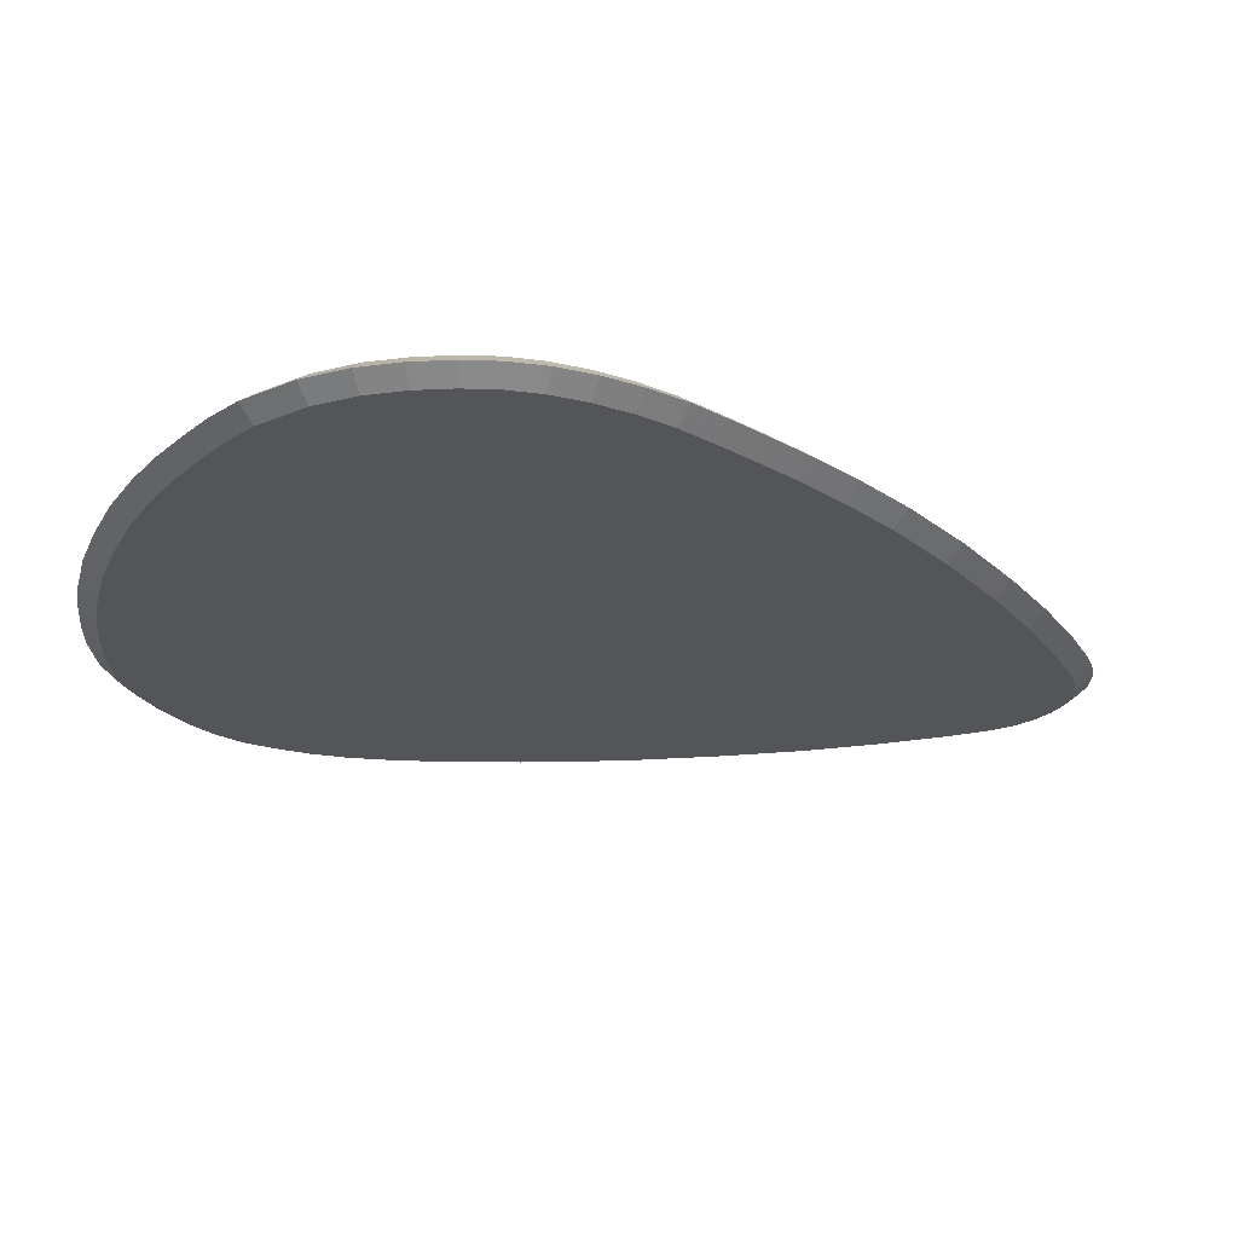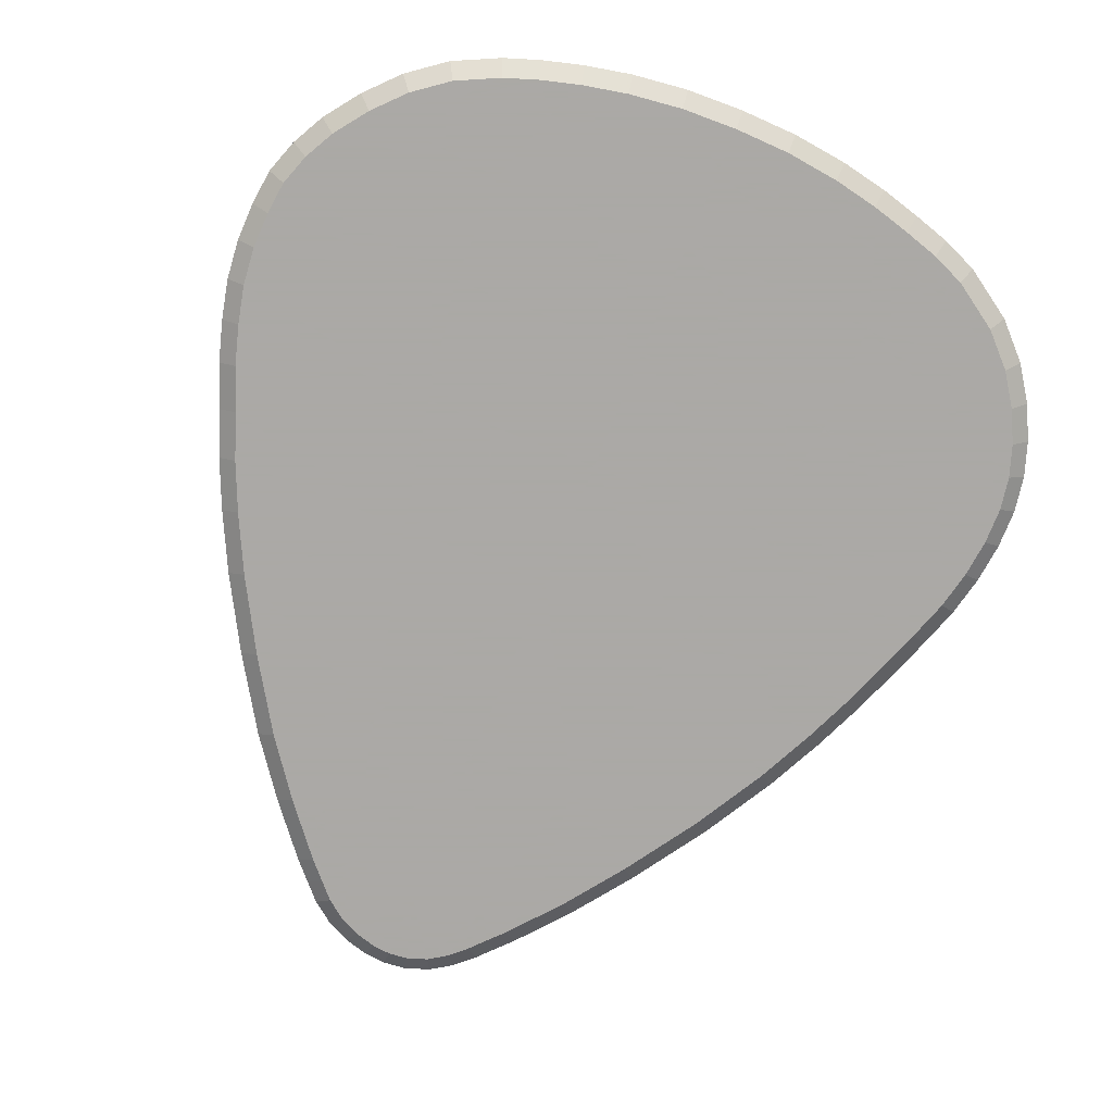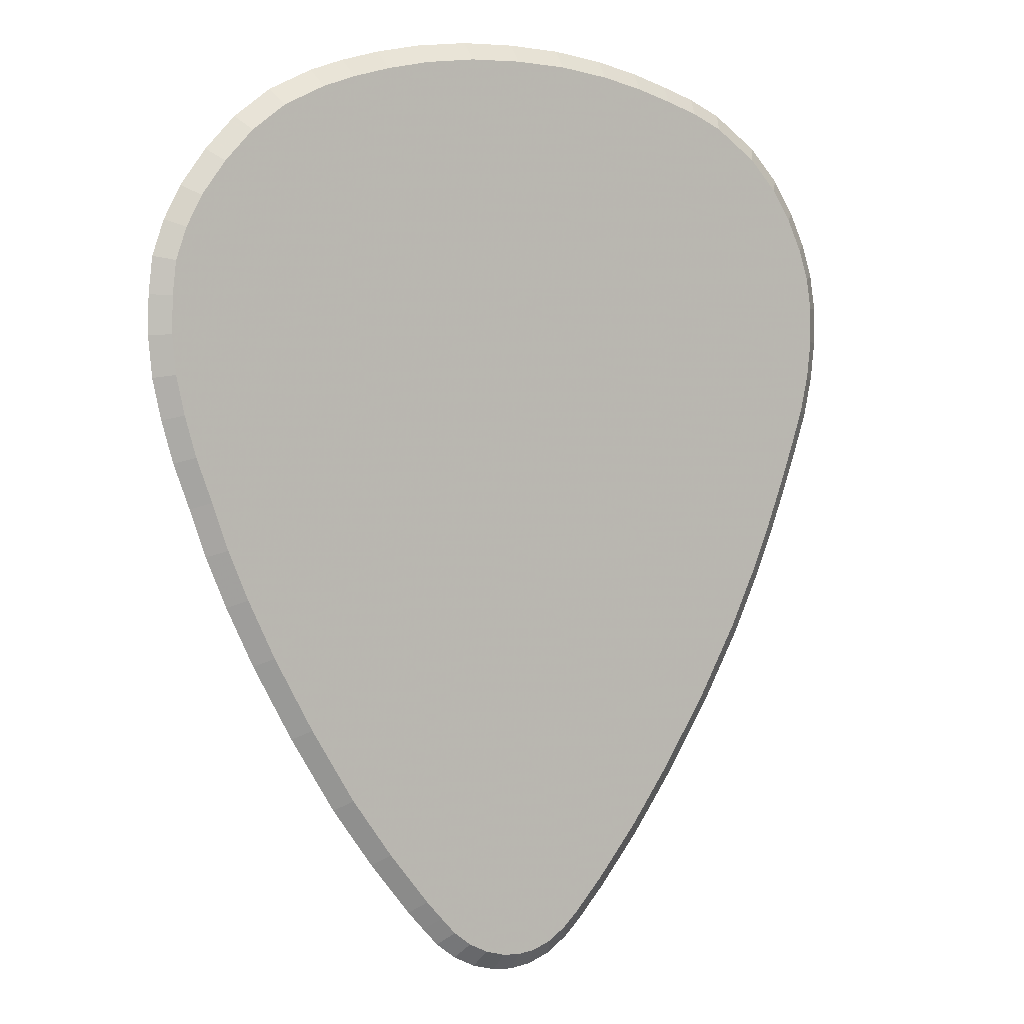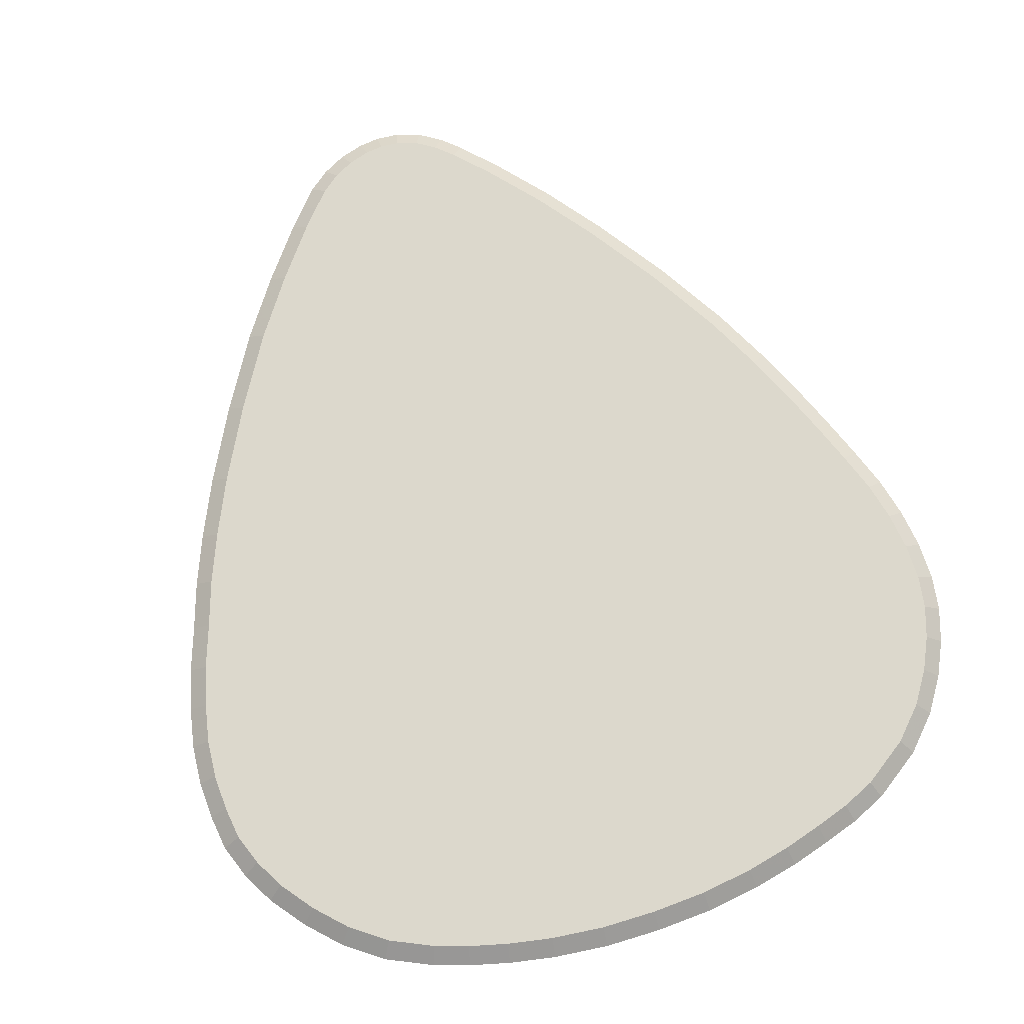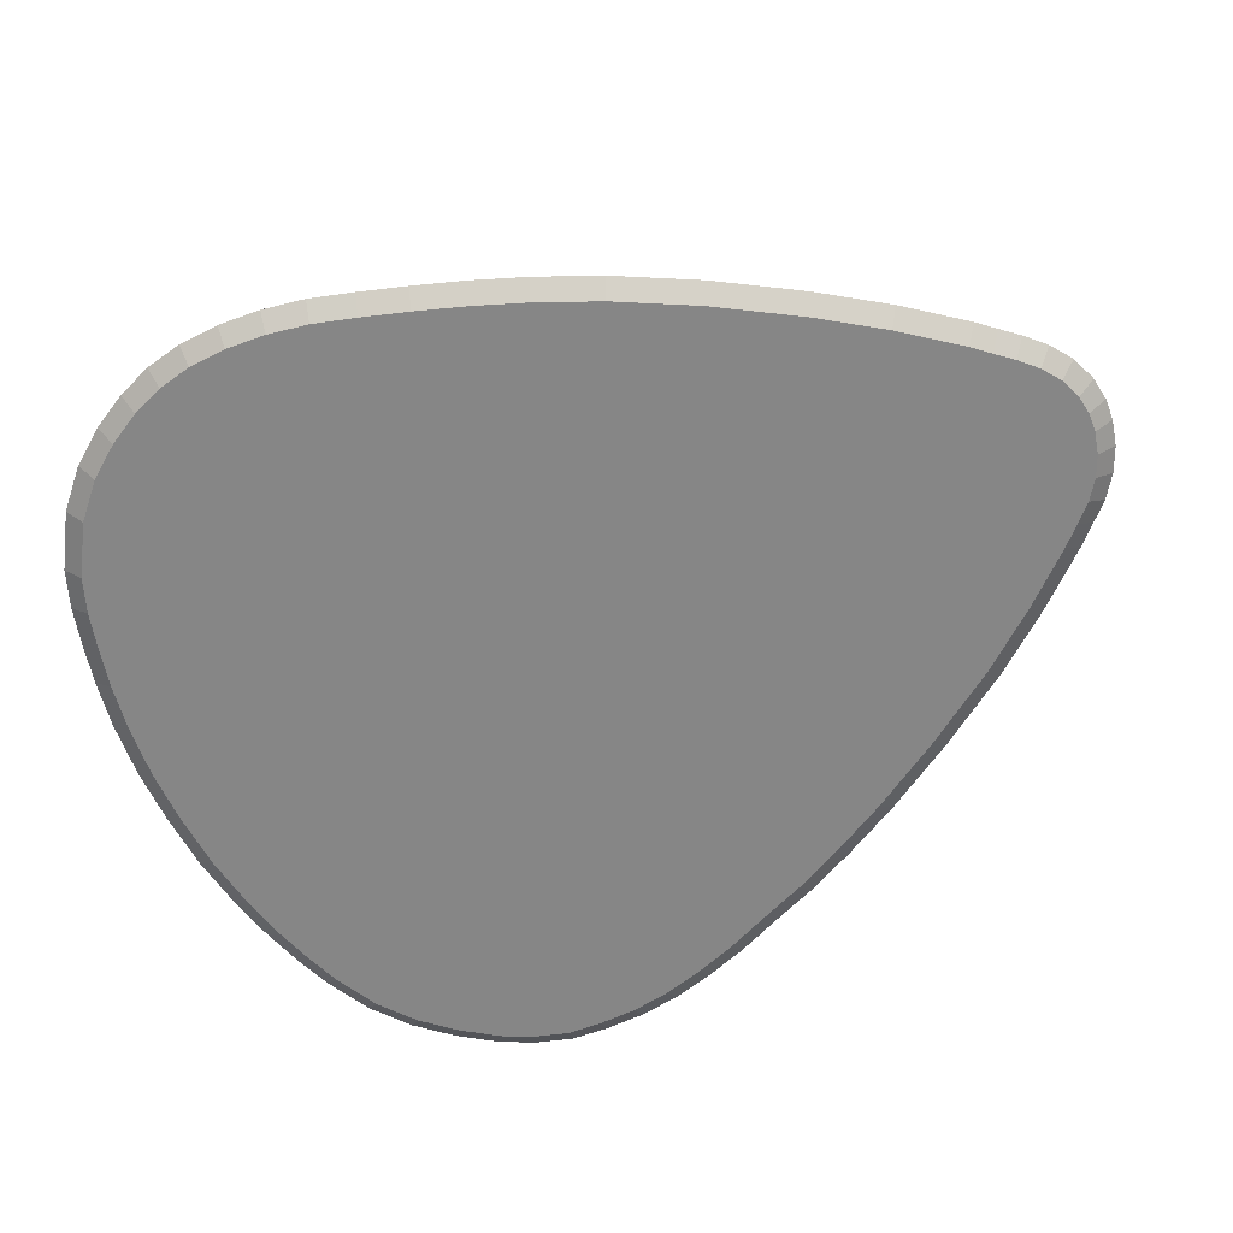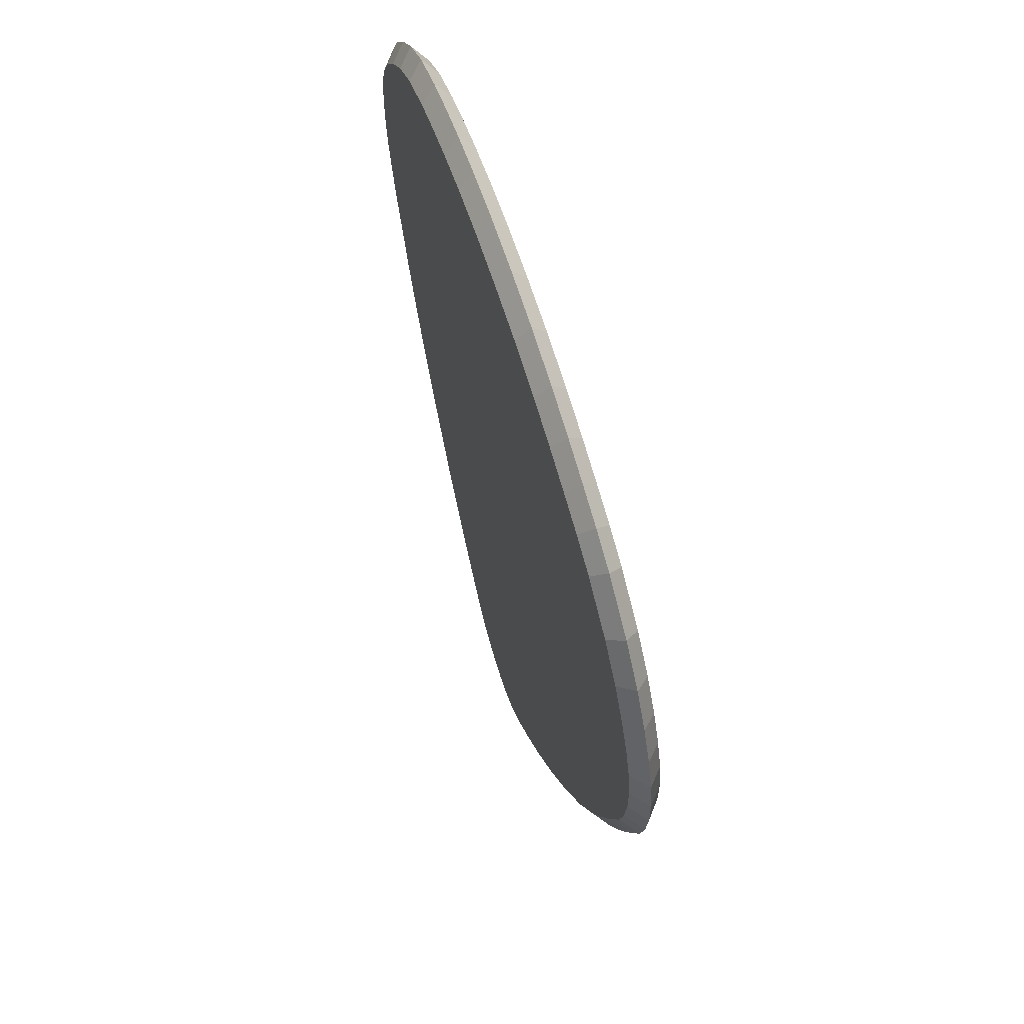
<metadata>
{"format":"obj","ext":"obj","renderer":"f3d","projection":"perspective","resolution":1024,"background":"white","views":[{"elev":-24.4,"azim":-111.8,"up":"+Z"},{"elev":-75.5,"azim":157.8,"up":"+Z"},{"elev":3.2,"azim":146.5,"up":"+Y"},{"elev":72.7,"azim":161.2,"up":"+Z"},{"elev":-62.2,"azim":-63.1,"up":"+Z"},{"elev":64.8,"azim":-107.5,"up":"+Y"}]}
</metadata>
<code>
v -1.397 1.559 -0.3598
v -0.3222 0.5784 -0.3598
v -4.348 5.847 -0.3598
v -1.466 4.389 -0.3598
v -6.079 10.37 -0.3598
v -2.59 9.742 -0.3598
v -3.975 14.77 -0.3598
v -1.461 15.51 -0.3598
v 0.3302 0.4312 -0.3598
v 0.3302 4.307 -0.3598
v 0.3302 9.742 -0.3598
v 0.3302 15.65 -0.3598
v -5.159 7.607 -0.3598
v -2.181 7.607 -0.3598
v 0.3302 7.607 -0.3598
v -5.875 12.67 -0.3598
v -2.893 13.52 -0.3598
v 0.3302 13.67 -0.3598
v -2.843 3.405 -0.3598
v -5.715 9.083 -0.3598
v -6.144 11.6 -0.3598
v -2.901 11.73 -0.3598
v 0.3302 11.78 -0.3598
v -5.248 13.74 -0.3598
v -0.9101 1.037 -0.3598
v -2.844 15.18 -0.3598
v 0.02132 0.4621 -0.3598
v 0.3302 1.558 -0.3598
v -0.8662 1.814 -0.3598
v -5.455 8.369 -0.3598
v -6.151 11 -0.3598
v -5.61 13.21 -0.3598
v -0.6292 0.7799 -0.3598
v -2.203 15.36 -0.3598
v -3.651 4.629 -0.3598
v -5.937 9.742 -0.3598
v -2.489 14.73 -0.3598
v -3.425 15 -0.3598
v -4.74 14.26 -0.3598
v 0.3302 14.96 -0.3598
v -0.5804 15.62 -0.3598
v -4.812 6.803 -0.3598
v -6.053 12.14 -0.3598
v -1.149 1.297 -0.3598
v -2.125 2.431 -0.3598
v -3.943 14.42 -0.3598
v -1.687 2.23 -0.3598
v 2.163 1.559 -0.3598
v 0.9825 0.5636 -0.3598
v 5.008 5.847 -0.3598
v 2.126 4.389 -0.3598
v 6.696 10.37 -0.3598
v 3.25 9.742 -0.3598
v 4.768 14.65 -0.3598
v 2.121 15.51 -0.3598
v 5.82 7.607 -0.3598
v 2.841 7.607 -0.3598
v 6.499 12.66 -0.3598
v 3.553 13.52 -0.3598
v 3.574 3.405 -0.3598
v 6.362 9.083 -0.3598
v 6.742 11.6 -0.3598
v 3.561 11.73 -0.3598
v 5.823 13.71 -0.3598
v 1.624 0.9681 -0.3598
v 3.504 15.18 -0.3598
v 0.6284 0.4621 -0.3598
v 1.527 1.814 -0.3598
v 6.092 8.369 -0.3598
v 6.758 11 -0.3598
v 6.234 13.16 -0.3598
v 1.317 0.7329 -0.3598
v 2.863 15.36 -0.3598
v 4.333 4.629 -0.3598
v 6.555 9.742 -0.3598
v 3.15 14.73 -0.3598
v 4.064 14.99 -0.3598
v 5.344 14.22 -0.3598
v 1.241 15.62 -0.3598
v 5.473 6.803 -0.3598
v 6.68 12.14 -0.3598
v 1.88 1.247 -0.3598
v 2.866 2.431 -0.3598
v 4.604 14.42 -0.3598
v 2.347 2.23 -0.3598
v -3.086 3.236 -0.1209
v -3.903 4.474 -0.1209
v -4.61 5.708 -0.1209
v -5.994 8.985 -0.1209
v -6.223 9.662 -0.1209
v -6.371 10.32 -0.1209
v -5.479 13.93 -0.1209
v -4.93 14.49 -0.1209
v -2.927 15.47 -0.1209
v -3.527 15.28 -0.1209
v -4.116 15.03 -0.1209
v 0.3302 15.95 -0.1209
v -0.6034 15.92 -0.1209
v -1.509 15.8 -0.1209
v -5.082 6.68 -0.1209
v -5.433 7.495 -0.1209
v -6.44 11.62 -0.1209
v -6.341 12.22 -0.1209
v -6.149 12.78 -0.1209
v -1.619 1.362 -0.1209
v -1.366 1.095 -0.1209
v -2.358 2.248 -0.1209
v -1.119 0.8273 -0.1209
v -0.4531 0.3101 -0.1209
v -0.0417 0.1708 -0.1209
v 0.3307 0.1336 -0.1209
v -5.732 8.265 -0.1209
v -6.447 10.98 -0.1209
v -5.867 13.36 -0.1209
v -0.8116 0.5454 -0.1209
v -2.272 15.65 -0.1209
v 3.82 3.24 -0.1209
v 4.588 4.479 -0.1209
v 5.271 5.71 -0.1209
v 6.643 8.989 -0.1209
v 6.842 9.668 -0.1209
v 6.989 10.33 -0.1209
v 6.05 13.91 -0.1209
v 5.542 14.44 -0.1209
v 4.177 15.26 -0.1209
v 3.592 15.47 -0.1209
v 4.922 14.91 -0.1209
v 1.264 15.92 -0.1209
v 2.169 15.8 -0.1209
v 5.742 6.68 -0.1209
v 6.095 7.499 -0.1209
v 7.038 11.62 -0.1209
v 6.971 12.21 -0.1209
v 6.771 12.78 -0.1209
v 2.388 1.367 -0.1209
v 3.102 2.251 -0.1209
v 2.099 1.047 -0.1209
v 1.824 0.7487 -0.1209
v 1.091 0.2867 -0.1209
v 0.6849 0.1702 -0.1209
v 6.37 8.267 -0.1209
v 7.055 10.99 -0.1209
v 6.485 13.32 -0.1209
v 1.475 0.4812 -0.1209
v 2.932 15.65 -0.1209
v -1.397 1.559 0.1181
v -0.3222 0.5784 0.1181
v -4.348 5.847 0.1181
v -1.466 4.389 0.1181
v -6.079 10.37 0.1181
v -2.59 9.742 0.1181
v -3.975 14.77 0.1181
v -1.461 15.51 0.1181
v 0.3302 0.4312 0.1181
v 0.3302 4.307 0.1181
v 0.3302 9.742 0.1181
v 0.3302 15.65 0.1181
v -5.159 7.607 0.1181
v -2.181 7.607 0.1181
v 0.3302 7.607 0.1181
v -5.875 12.67 0.1181
v -2.893 13.52 0.1181
v 0.3302 13.67 0.1181
v -2.843 3.405 0.1181
v -5.715 9.083 0.1181
v -6.144 11.6 0.1181
v -2.901 11.73 0.1181
v 0.3302 11.78 0.1181
v -5.248 13.74 0.1181
v -0.9101 1.037 0.1181
v -2.844 15.18 0.1181
v 0.02132 0.4621 0.1181
v 0.3302 1.558 0.1181
v -0.8662 1.814 0.1181
v -5.455 8.369 0.1181
v -6.151 11 0.1181
v -5.61 13.21 0.1181
v -0.6292 0.7799 0.1181
v -2.203 15.36 0.1181
v -3.651 4.629 0.1181
v -5.937 9.742 0.1181
v -2.489 14.73 0.1181
v -3.425 15 0.1181
v -4.74 14.26 0.1181
v 0.3302 14.96 0.1181
v -0.5804 15.62 0.1181
v -4.812 6.803 0.1181
v -6.053 12.14 0.1181
v -1.149 1.297 0.1181
v -2.125 2.431 0.1181
v -3.943 14.42 0.1181
v -1.687 2.23 0.1181
v 2.163 1.559 0.1181
v 0.9825 0.5636 0.1181
v 5.008 5.847 0.1181
v 2.126 4.389 0.1181
v 6.696 10.37 0.1181
v 3.25 9.742 0.1181
v 4.768 14.65 0.1181
v 2.121 15.51 0.1181
v 5.82 7.607 0.1181
v 2.841 7.607 0.1181
v 6.499 12.66 0.1181
v 3.553 13.52 0.1181
v 3.574 3.405 0.1181
v 6.362 9.083 0.1181
v 6.742 11.6 0.1181
v 3.561 11.73 0.1181
v 5.823 13.71 0.1181
v 1.624 0.9681 0.1181
v 3.504 15.18 0.1181
v 0.6284 0.4621 0.1181
v 1.527 1.814 0.1181
v 6.092 8.369 0.1181
v 6.758 11 0.1181
v 6.234 13.16 0.1181
v 1.317 0.7329 0.1181
v 2.863 15.36 0.1181
v 4.333 4.629 0.1181
v 6.555 9.742 0.1181
v 3.902 14.58 0.1181
v 4.064 14.99 0.1181
v 5.344 14.22 0.1181
v 1.241 15.62 0.1181
v 3.15 14.73 0.1181
v 5.473 6.803 0.1181
v 6.68 12.14 0.1181
v 1.88 1.247 0.1181
v 2.866 2.431 0.1181
v 2.347 2.23 0.1181
f 19 35 4
f 35 3 4
f 20 36 6
f 36 5 6
f 24 39 46
f 24 46 37 17
f 46 38 26 37
f 39 7 38 46
f 17 37 40 18
f 40 41 12
f 37 8 41 40
f 3 42 14 4
f 42 13 14
f 4 14 15 10
f 21 43 22
f 43 16 17 22
f 22 17 18 23
f 1 45 47 44
f 44 47 29 25
f 47 19 4 29
f 45 19 47
f 2 29 28 27
f 27 28 9
f 29 4 10 28
f 13 30 14
f 30 20 6 14
f 14 6 11 15
f 5 31 22 6
f 31 21 22
f 6 22 23 11
f 16 32 17
f 32 24 17
f 29 33 25
f 29 2 33
f 26 34 37
f 34 8 37
f 60 51 74
f 74 51 50
f 61 53 75
f 75 53 52
f 64 84 78
f 64 59 76 84
f 84 76 66 77
f 78 84 77 54
f 59 18 40 76
f 40 12 79
f 76 40 79 55
f 50 51 57 80
f 80 57 56
f 51 10 15 57
f 62 63 81
f 81 63 59 58
f 63 23 18 59
f 48 82 85 83
f 82 65 68 85
f 85 68 51 60
f 83 85 60
f 49 67 28 68
f 67 9 28
f 68 28 10 51
f 56 57 69
f 69 57 53 61
f 57 15 11 53
f 52 53 63 70
f 70 63 62
f 53 11 23 63
f 58 59 71
f 71 59 64
f 68 65 72
f 68 72 49
f 66 76 73
f 73 76 55
f 35 19 86 87
f 3 35 87 88
f 36 20 89 90
f 5 36 90 91
f 39 24 92 93
f 26 38 95 94
f 38 7 96 95
f 7 39 93 96
f 12 41 98 97
f 41 8 99 98
f 42 3 88 100
f 13 42 100 101
f 43 21 102 103
f 16 43 103 104
f 1 44 106 105
f 45 1 105 107
f 44 25 108 106
f 19 45 107 86
f 2 27 110 109
f 27 9 111 110
f 30 13 101 112
f 20 30 112 89
f 31 5 91 113
f 21 31 113 102
f 32 16 104 114
f 24 32 114 92
f 25 33 115 108
f 33 2 109 115
f 34 26 94 116
f 8 34 116 99
f 60 74 118 117
f 74 50 119 118
f 61 75 121 120
f 75 52 122 121
f 64 78 124 123
f 77 66 126 125
f 78 54 127 124
f 54 77 125 127
f 79 12 97 128
f 55 79 128 129
f 50 80 130 119
f 80 56 131 130
f 62 81 133 132
f 81 58 134 133
f 48 83 136 135
f 82 48 135 137
f 65 82 137 138
f 83 60 117 136
f 67 49 139 140
f 9 67 140 111
f 56 69 141 131
f 69 61 120 141
f 52 70 142 122
f 70 62 132 142
f 58 71 143 134
f 71 64 123 143
f 72 65 138 144
f 49 72 144 139
f 66 73 145 126
f 73 55 129 145
f 164 149 180
f 180 149 148
f 165 151 181
f 181 151 150
f 169 191 184
f 169 162 182 191
f 191 182 171 183
f 184 191 183 152
f 162 163 185 182
f 185 157 186
f 182 185 186 153
f 148 149 159 187
f 187 159 158
f 149 155 160 159
f 166 167 188
f 188 167 162 161
f 167 168 163 162
f 146 189 192 190
f 189 170 174 192
f 192 174 149 164
f 190 192 164
f 147 172 173 174
f 172 154 173
f 174 173 155 149
f 158 159 175
f 175 159 151 165
f 159 160 156 151
f 150 151 167 176
f 176 167 166
f 151 156 168 167
f 161 162 177
f 177 162 169
f 174 170 178
f 174 178 147
f 171 182 179
f 179 182 153
f 205 219 196
f 219 195 196
f 206 220 198
f 220 197 198
f 209 223 221
f 209 221 204
f 221 222 211
f 223 199 222 221
f 204 225 185 163
f 185 224 157
f 225 200 224 185
f 195 226 202 196
f 226 201 202
f 196 202 160 155
f 207 227 208
f 227 203 204 208
f 208 204 163 168
f 193 229 230 228
f 228 230 213 210
f 230 205 196 213
f 229 205 230
f 194 213 173 212
f 212 173 154
f 213 196 155 173
f 201 214 202
f 214 206 198 202
f 202 198 156 160
f 197 215 208 198
f 215 207 208
f 198 208 168 156
f 203 216 204
f 216 209 204
f 213 217 210
f 213 194 217
f 211 218 225 221
f 221 225 204
f 218 200 225
f 180 87 86 164
f 148 88 87 180
f 181 90 89 165
f 150 91 90 181
f 184 93 92 169
f 171 94 95 183
f 183 95 96 152
f 152 96 93 184
f 157 97 98 186
f 186 98 99 153
f 187 100 88 148
f 158 101 100 187
f 188 103 102 166
f 161 104 103 188
f 146 105 106 189
f 190 107 105 146
f 189 106 108 170
f 164 86 107 190
f 147 109 110 172
f 172 110 111 154
f 175 112 101 158
f 165 89 112 175
f 176 113 91 150
f 166 102 113 176
f 177 114 104 161
f 169 92 114 177
f 170 108 115 178
f 178 115 109 147
f 179 116 94 171
f 153 99 116 179
f 205 117 118 219
f 219 118 119 195
f 206 120 121 220
f 220 121 122 197
f 209 123 124 223
f 222 125 126 211
f 223 124 127 199
f 199 127 125 222
f 224 128 97 157
f 200 129 128 224
f 195 119 130 226
f 226 130 131 201
f 207 132 133 227
f 227 133 134 203
f 193 135 136 229
f 228 137 135 193
f 210 138 137 228
f 229 136 117 205
f 212 140 139 194
f 154 111 140 212
f 201 131 141 214
f 214 141 120 206
f 197 122 142 215
f 215 142 132 207
f 203 134 143 216
f 216 143 123 209
f 217 144 138 210
f 194 139 144 217
f 211 126 145 218
f 218 145 129 200

</code>
